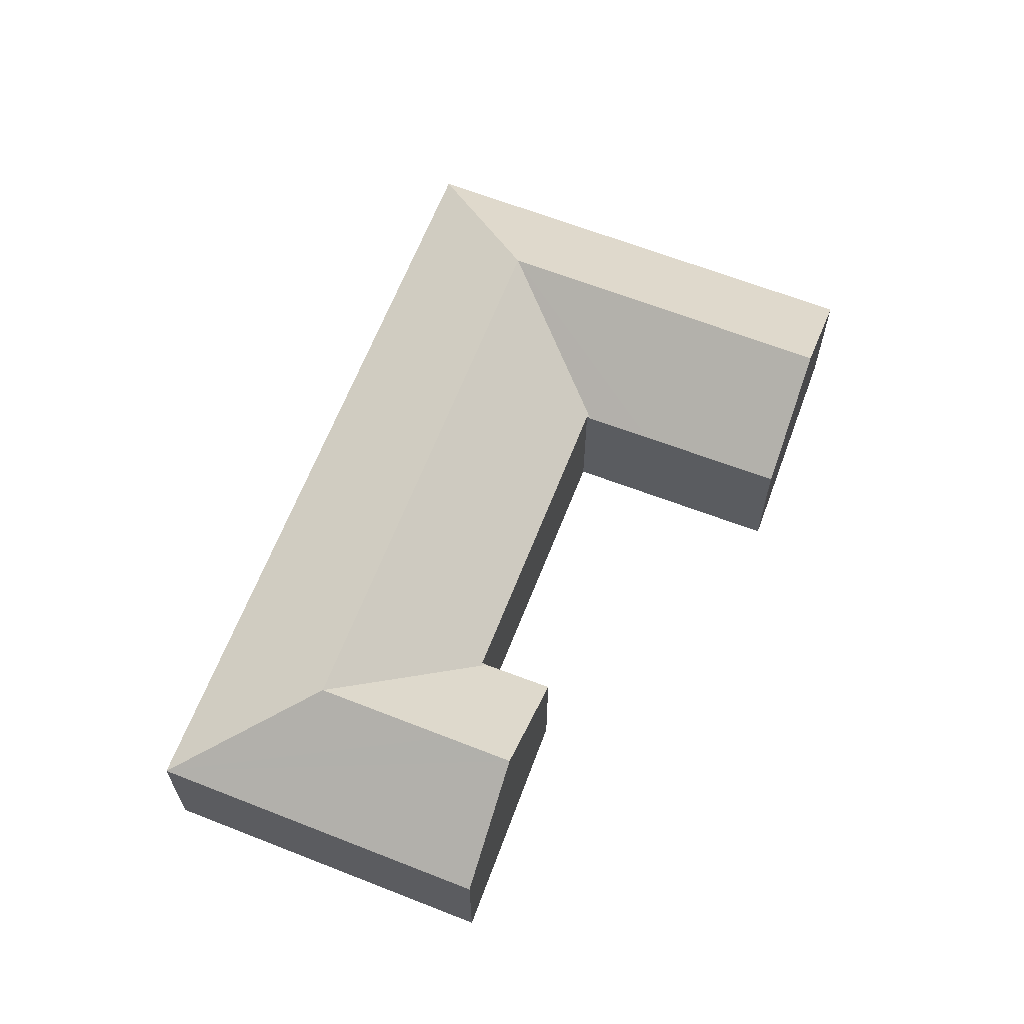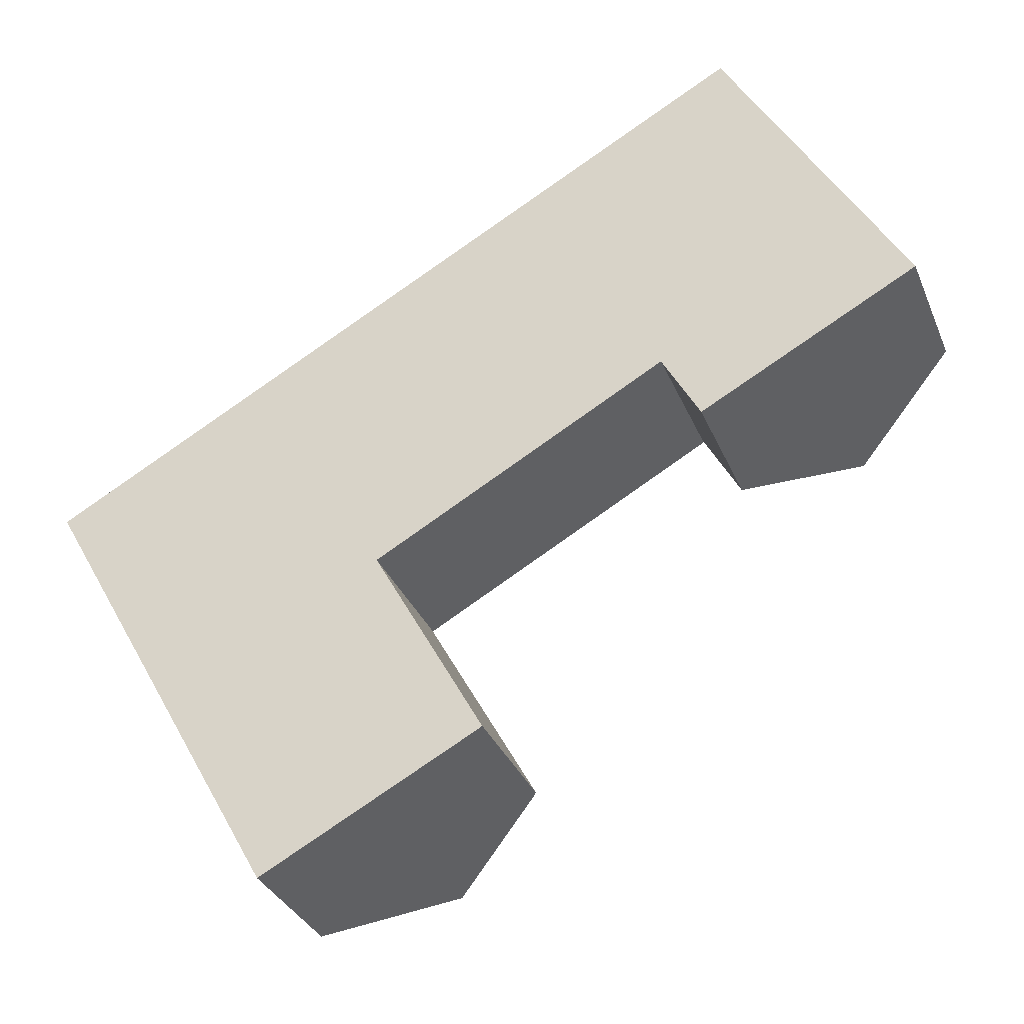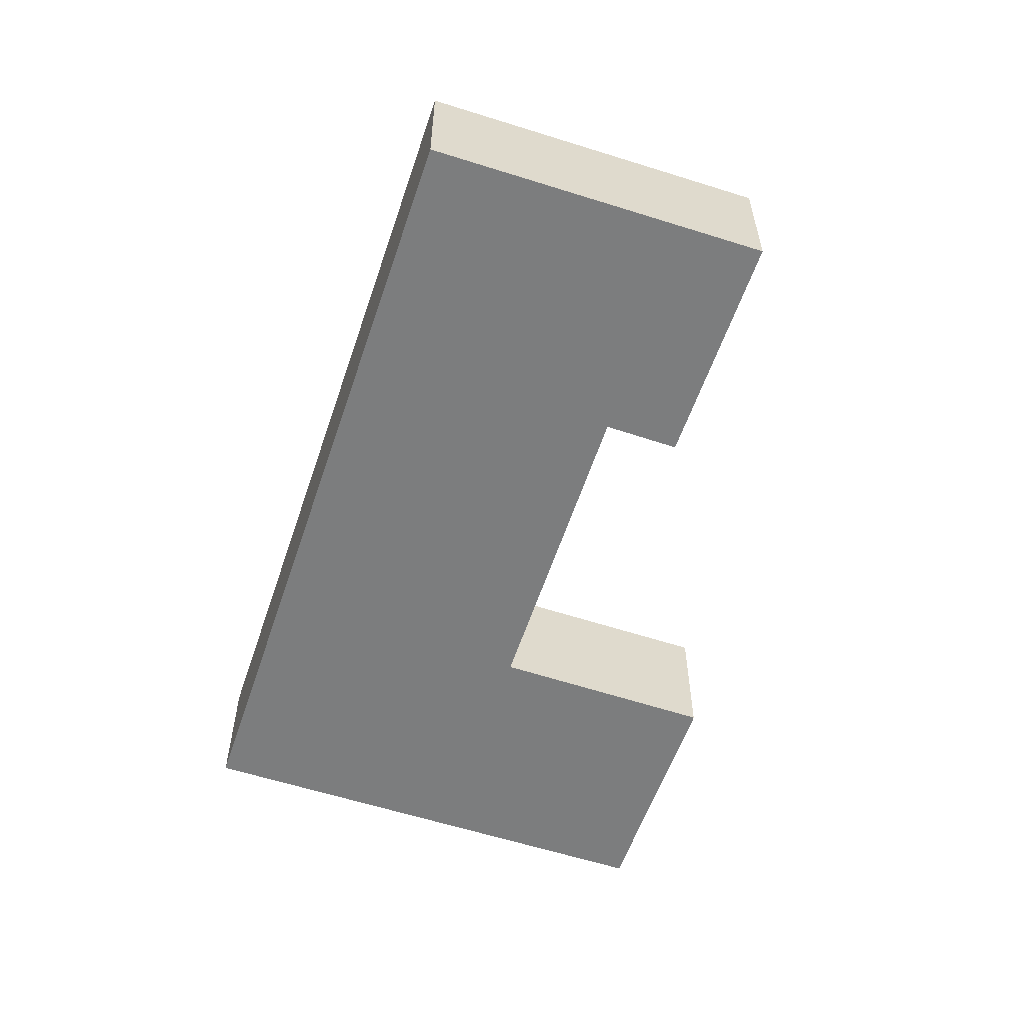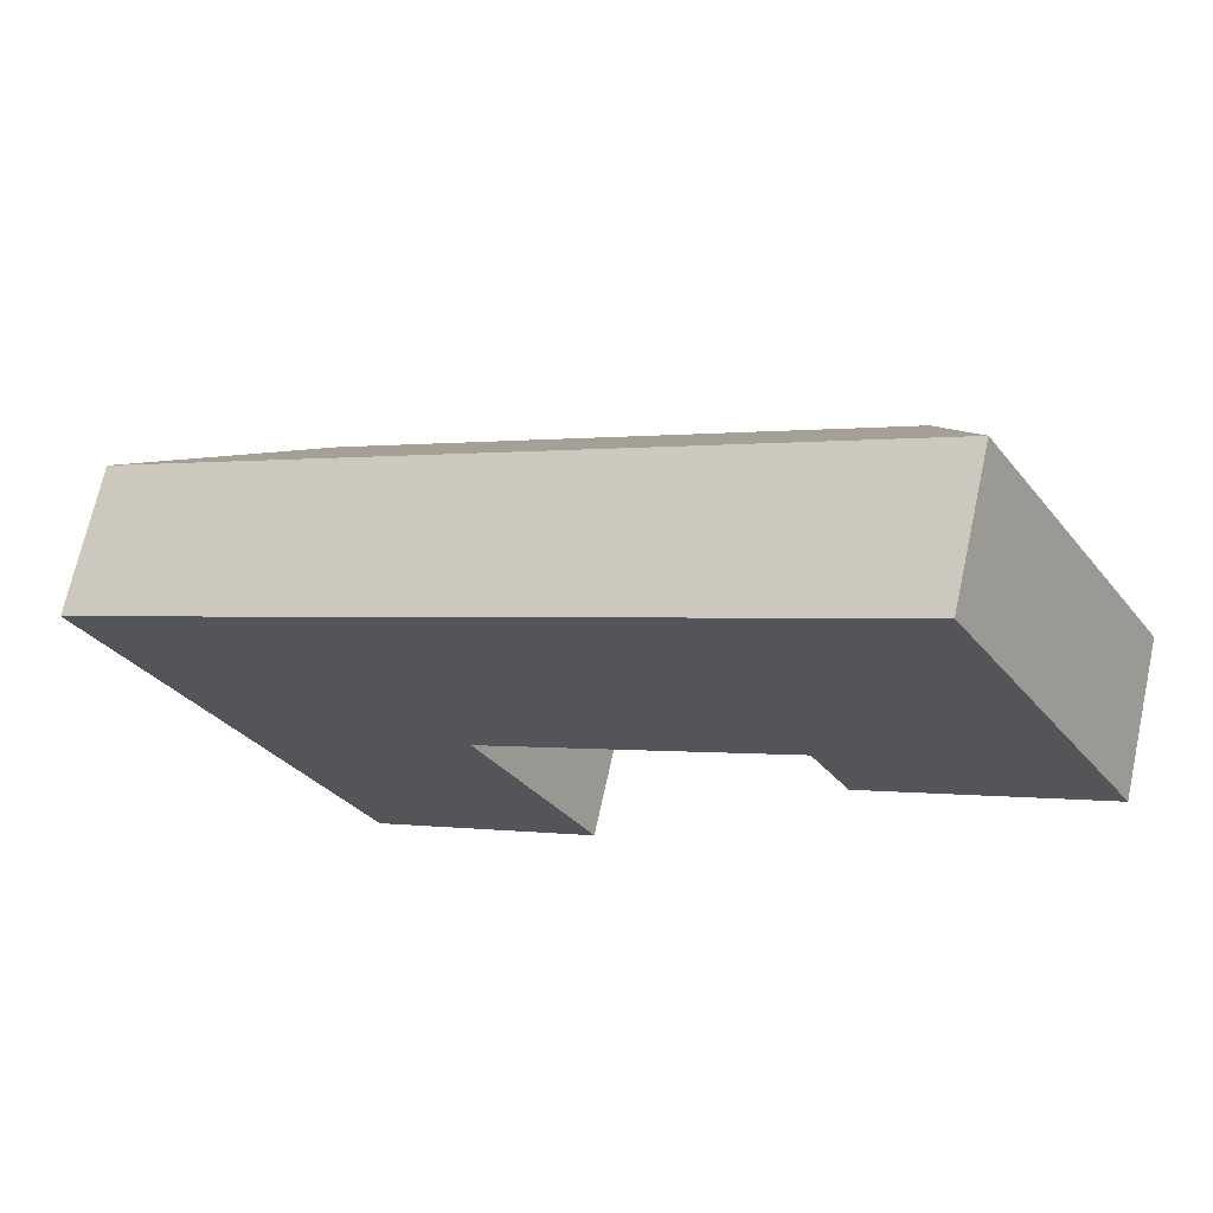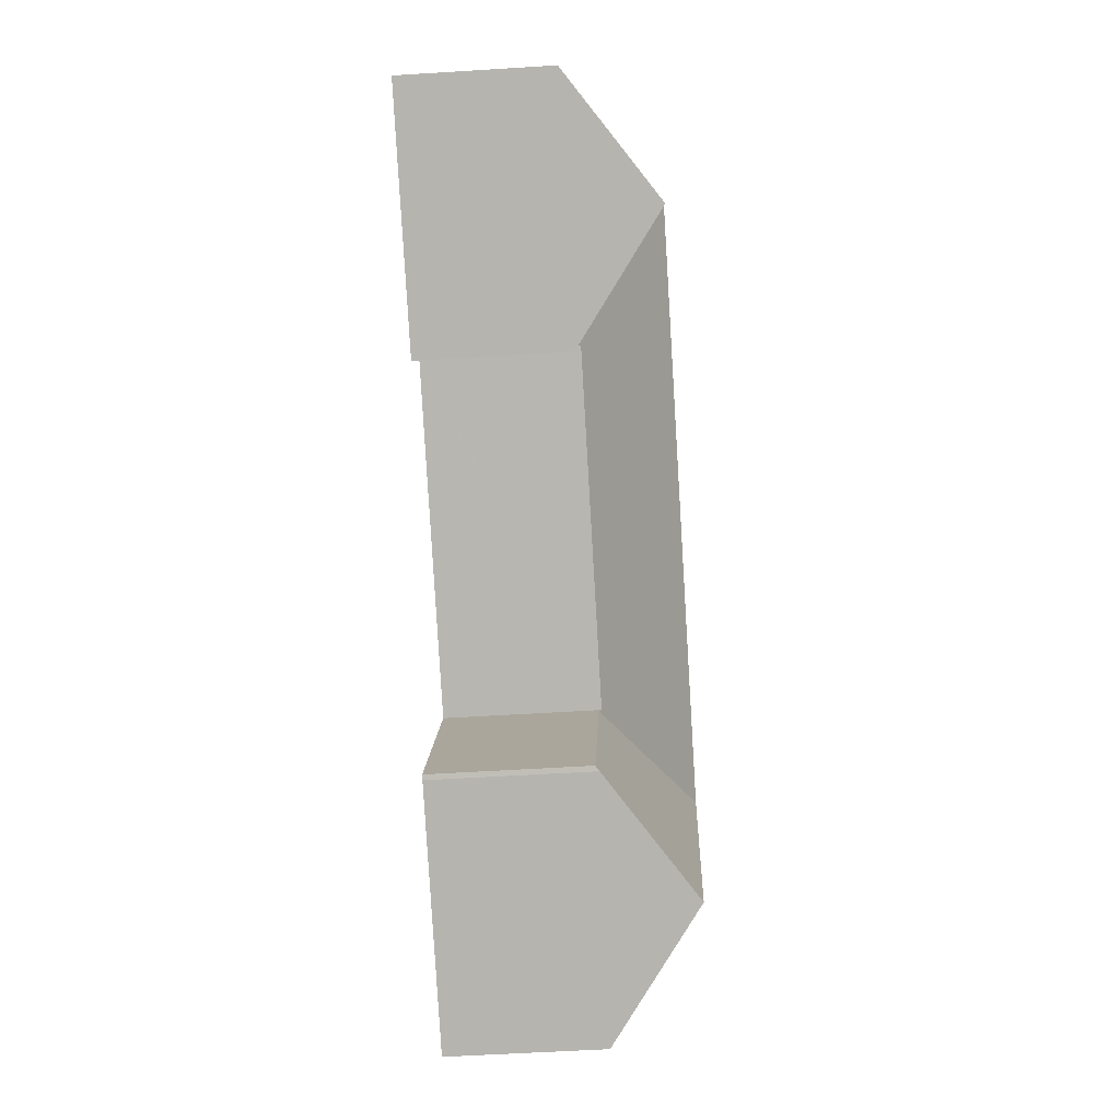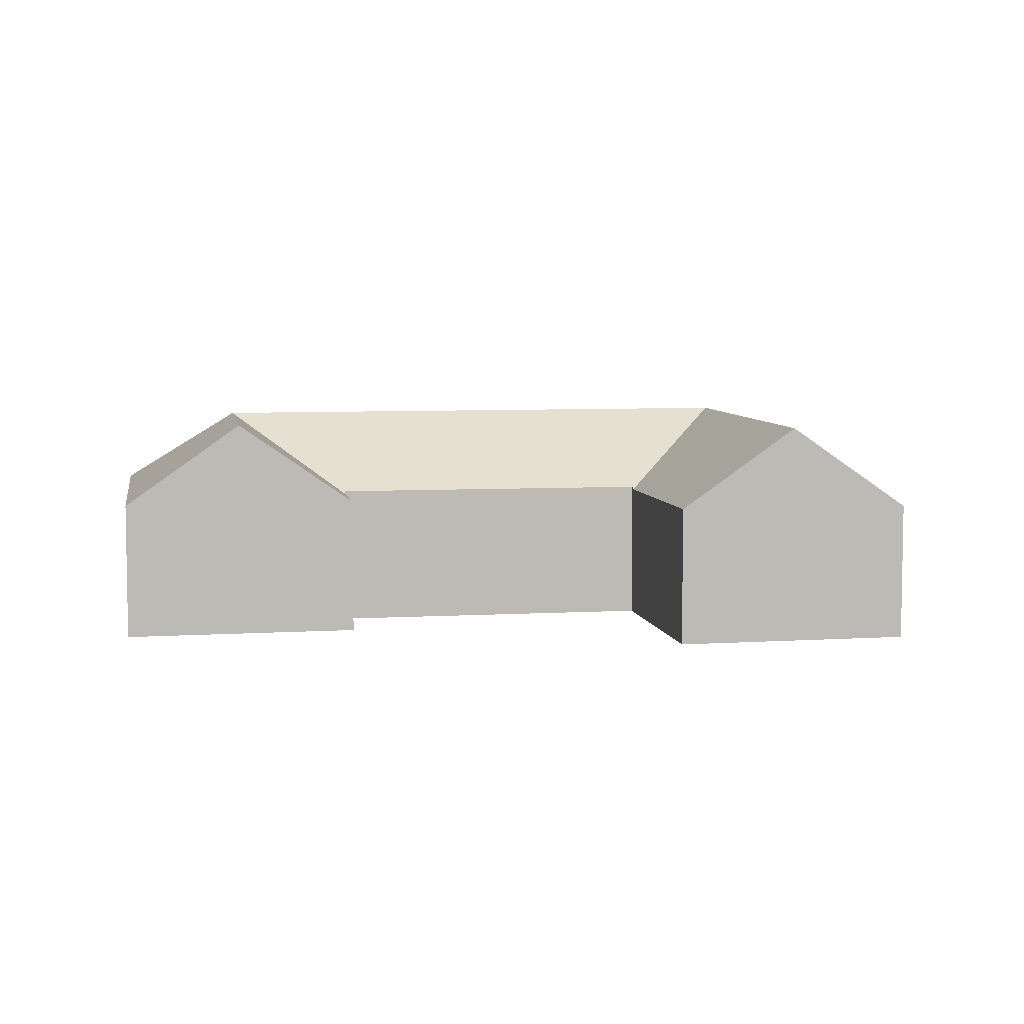
<metadata>
{"format":"obj","ext":"obj","renderer":"f3d","projection":"perspective","resolution":1024,"background":"white","views":[{"elev":64.6,"azim":82.2,"up":"+Y"},{"elev":-33.0,"azim":20.2,"up":"+Z"},{"elev":-59.0,"azim":42.5,"up":"+Y"},{"elev":69.0,"azim":12.3,"up":"+Z"},{"elev":-52.9,"azim":93.9,"up":"+Z"},{"elev":6.4,"azim":141.0,"up":"+Y"}]}
</metadata>
<code>
v  9.561 6.22 5.305
v  7.746 9.961 -2.748
v  0 6.228 3.814e-16
v  12.57 9.961 -0.072
v  22.04 6.22 12.23
v  25.07 9.961 6.861
v  31.47 6.22 17.46
v  29.82 9.961 9.502
v  34.44 9.961 1.334
v  37.58 6.229 6.641
v  39.14 6.229 3.862
v  32.9 9.961 4.05
v  28.27 6.259 1.479
v  29.72 6.224 -1.198
v  28.19 6.261 1.626
v  15.34 6.365 -5.306
v  15.43 6.254 -5.466
v  15.46 6.365 -5.24
v  27.96 6.387 1.736
v  28.09 6.388 1.809
v  15.51 6.255 -5.603
v  16.92 6.27 -8.176
v  10.8 9.961 -8.212
v  20.15 6.303 -14.04
v  12.19 9.961 -10.7
v  15.47 9.961 -16.54
v  19.97 6.449 -14.15
v  6.067 6.228 -10.84
v  7.412 6.228 -13.24
v  10.68 6.228 -19.08
v  19.97 8.667e-16 -14.15
v  20.15 8.595e-16 -14.04
v  15.47 1.013e-15 -16.54
v  10.68 1.168e-15 -19.08
v  39.14 -2.365e-16 3.862
v  34.44 -8.168e-17 1.334
v  29.72 7.336e-17 -1.198
v  28.09 -1.108e-16 1.809
v  27.96 -1.063e-16 1.736
v  15.46 3.209e-16 -5.24
v  15.34 3.249e-16 -5.306
v  7.412 8.109e-16 -13.24
v  6.067 6.638e-16 -10.84
v  0 0 0
v  28.19 -9.956e-17 1.626
v  28.27 -9.056e-17 1.479
v  9.561 -3.248e-16 5.305
v  22.04 -7.486e-16 12.23
v  31.47 -1.069e-15 17.46
v  37.58 -4.066e-16 6.641
v  16.92 5.006e-16 -8.176
v  15.51 3.431e-16 -5.603
v  15.43 3.347e-16 -5.466
g defaultobject
f 1 2 3
f 2 1 4
f 4 1 5
f 4 5 6
f 6 5 7
f 6 7 8
f 9 10 11
f 10 9 7
f 7 9 12
f 7 12 8
f 13 9 14
f 9 13 12
f 12 13 15
f 12 15 8
f 2 16 17
f 16 2 4
f 16 4 18
f 18 4 19
f 19 4 6
f 19 6 20
f 20 8 15
f 8 20 6
f 21 2 17
f 2 21 22
f 2 22 23
f 23 22 24
f 23 24 25
f 25 24 26
f 26 24 27
f 2 28 3
f 28 2 23
f 28 23 29
f 29 23 30
f 30 23 25
f 30 25 26
f 24 31 27
f 31 24 32
f 31 26 27
f 26 31 30
f 30 31 33
f 30 33 34
f 35 9 11
f 9 35 14
f 14 35 36
f 14 36 37
f 38 19 20
f 19 38 18
f 18 38 39
f 18 39 40
f 18 40 16
f 16 40 41
f 34 29 30
f 29 34 42
f 29 42 28
f 28 42 3
f 3 42 43
f 3 43 44
f 37 13 14
f 13 37 15
f 15 38 20
f 38 15 45
f 45 15 37
f 45 37 46
f 44 1 3
f 1 44 47
f 1 47 5
f 5 47 48
f 5 48 7
f 7 48 49
f 49 10 7
f 10 49 50
f 10 50 11
f 11 50 35
f 24 51 32
f 51 24 22
f 51 22 52
f 52 22 21
f 52 21 53
f 53 21 41
f 41 21 17
f 41 17 16
f 32 51 31
f 33 31 51
f 52 33 51
f 41 33 52
f 47 33 41
f 44 33 47
f 42 33 44
f 34 33 42
f 43 42 44
f 35 50 36
f 49 36 50
f 48 36 49
f 38 36 48
f 37 36 38
f 46 37 38
f 45 46 38
f 39 38 48
f 40 39 48
f 47 40 48
f 41 40 47

</code>
